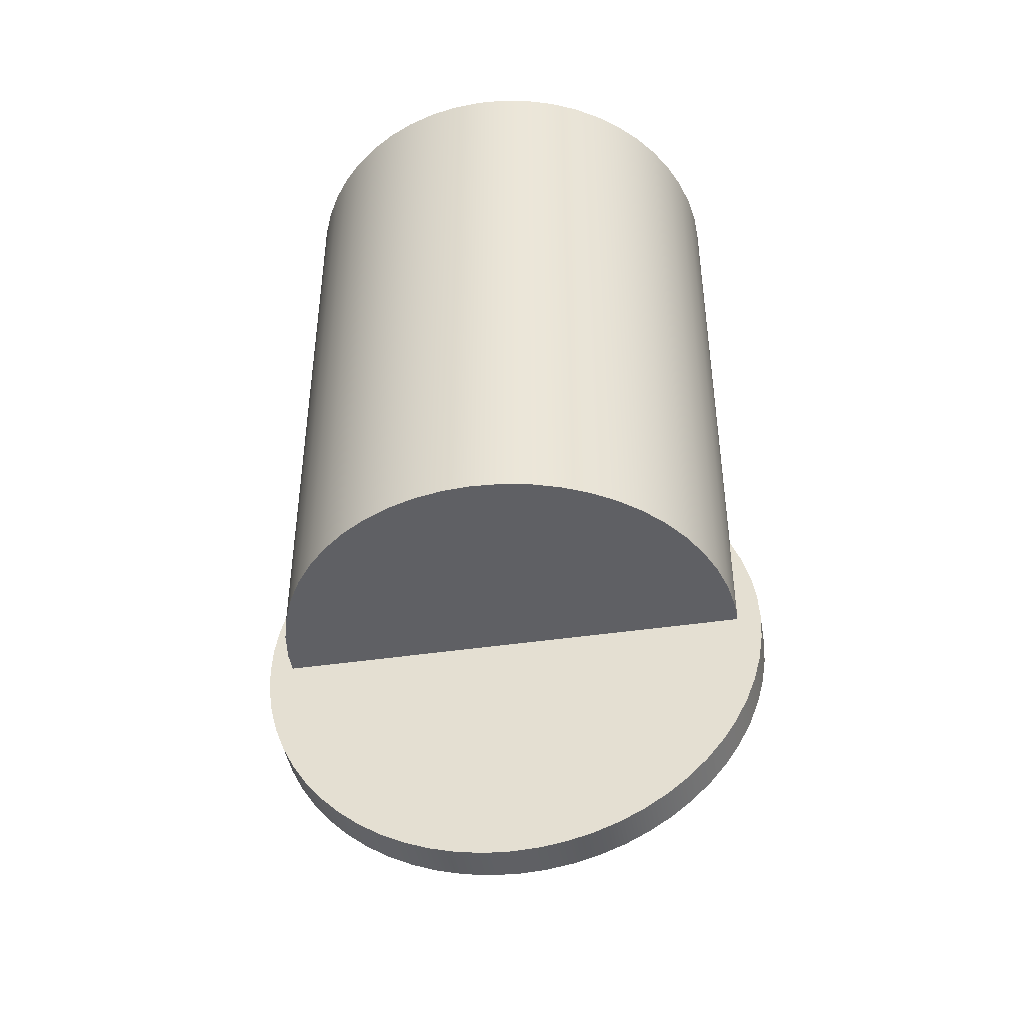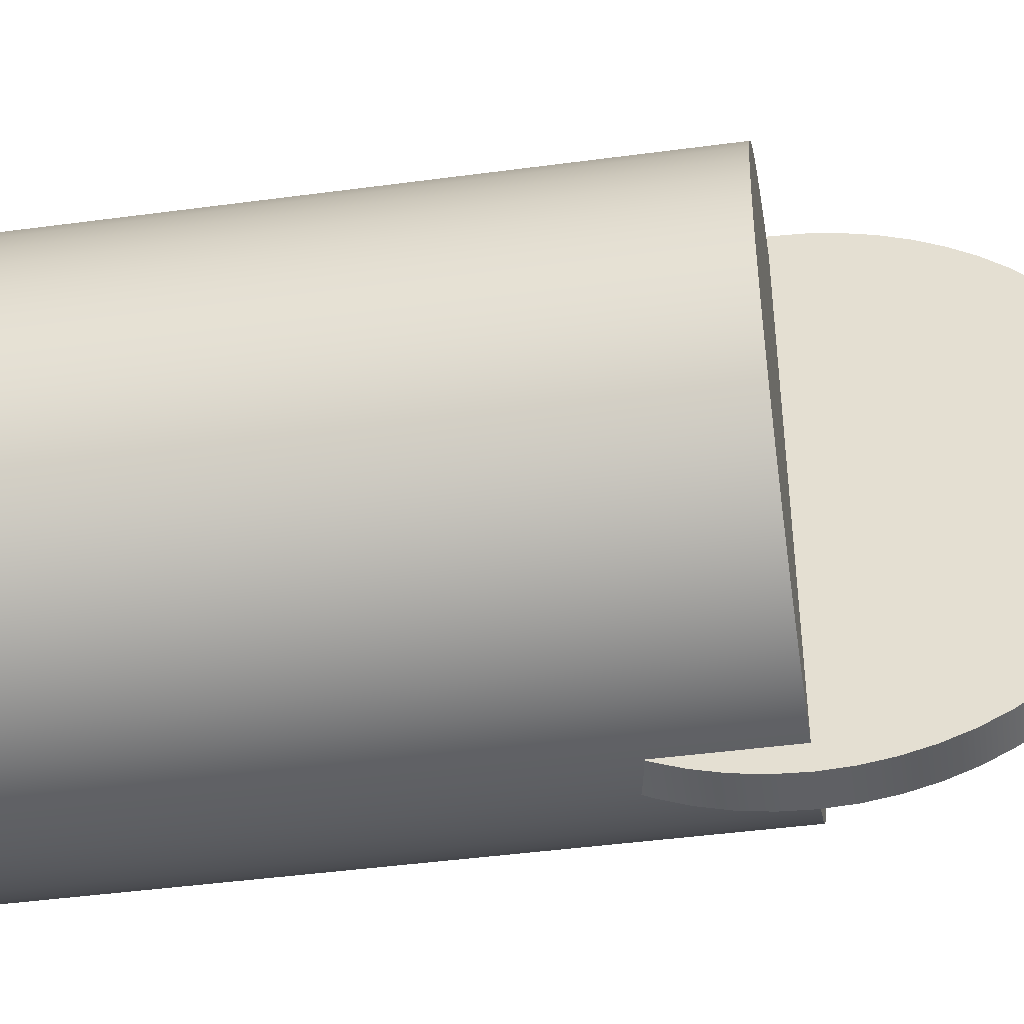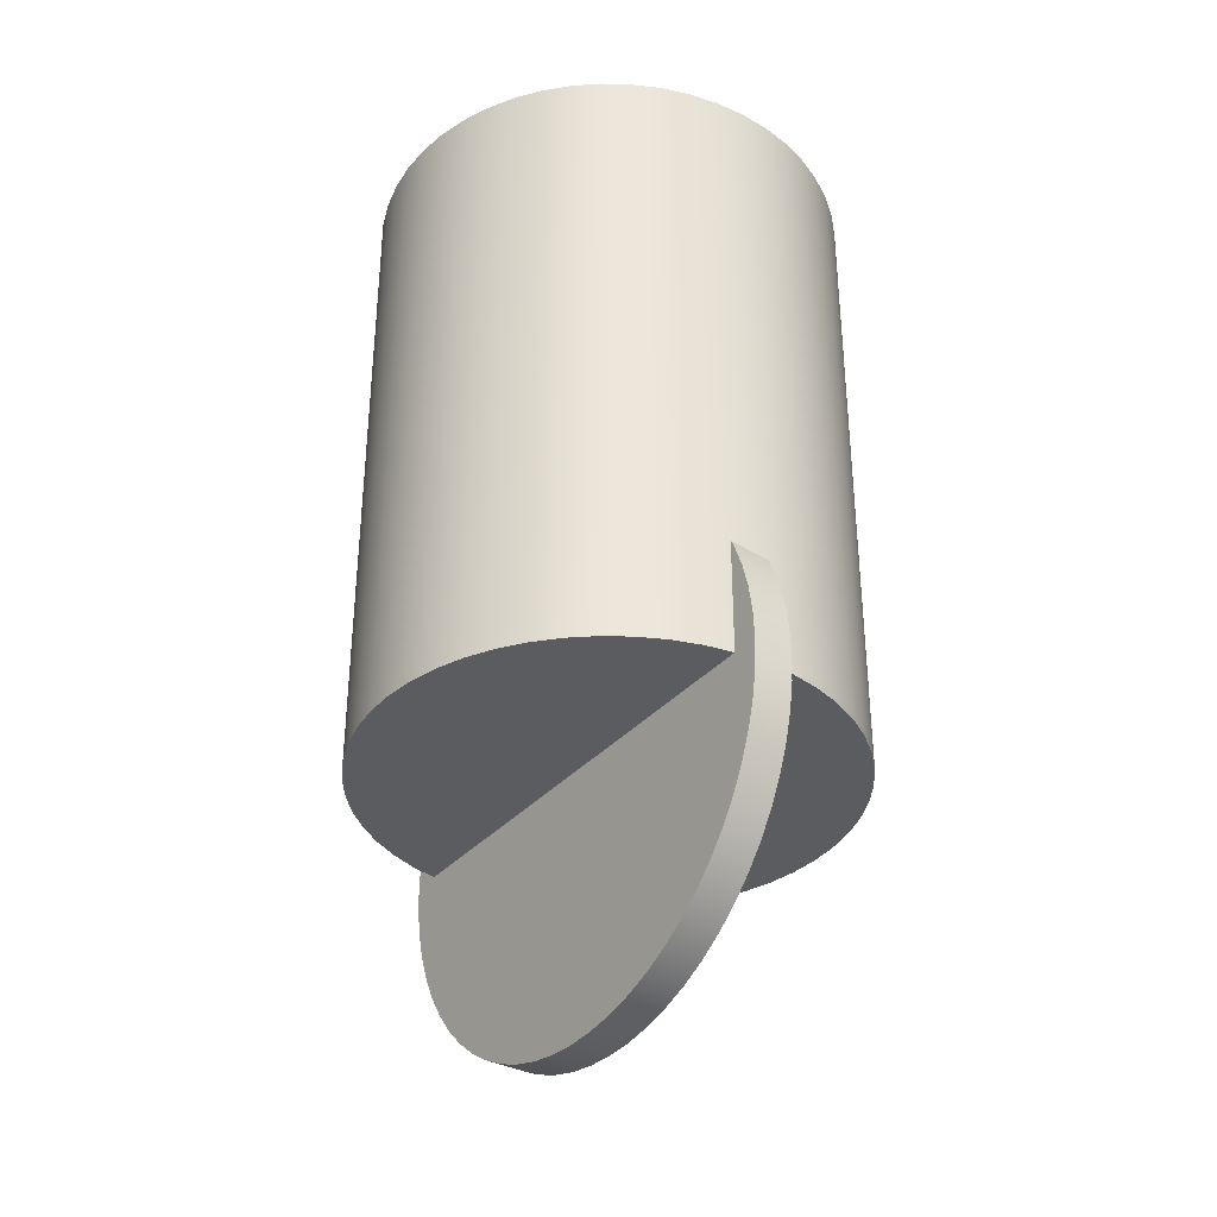
<metadata>
{"format":"obj","ext":"obj","renderer":"f3d","projection":"perspective","resolution":1024,"background":"white","views":[{"elev":-44.4,"azim":-80.3,"up":"+Y"},{"elev":-44.5,"azim":-81.1,"up":"+Z"},{"elev":-35.1,"azim":144.8,"up":"+Y"}]}
</metadata>
<code>
v 0.254 -2.126e-16 1.736
v 0.254 -0.1815 1.727
v 0.254 -0.361 1.698
v 0.254 -0.5365 1.651
v 0.254 -0.7061 1.586
v 0.254 -0.868 1.503
v 0.254 -1.02 1.405
v 0.254 -1.162 1.29
v 0.254 -1.29 1.162
v 0.254 -1.405 1.02
v 0.254 -1.503 0.868
v 0.254 -1.586 0.7061
v 0.254 -1.651 0.5365
v 0.254 -1.698 0.361
v 0.254 -1.727 0.1815
v 0.254 -1.736 -1.063e-16
v 0.254 -1.727 -0.1815
v 0.254 -1.698 -0.361
v 0.254 -1.651 -0.5365
v 0.254 -1.586 -0.7061
v 0.254 -1.503 -0.868
v 0.254 -1.405 -1.02
v 0.254 -1.29 -1.162
v 0.254 -1.162 -1.29
v 0.254 -1.02 -1.405
v 0.254 -0.868 -1.503
v 0.254 -0.7061 -1.586
v 0.254 -0.5365 -1.651
v 0.254 -0.361 -1.698
v 0.254 -0.1815 -1.727
v 0.254 0 -1.736
v 0.254 0.1815 -1.727
v 0.254 0.361 -1.698
v 0.254 0.5365 -1.651
v 0.254 0.7061 -1.586
v 0.254 0.868 -1.503
v 0.254 1.02 -1.405
v 0.254 1.162 -1.29
v 0.254 1.29 -1.162
v 0.254 1.405 -1.02
v 0.254 1.503 -0.868
v 0.254 1.586 -0.7061
v 0.254 1.651 -0.5365
v 0.254 1.698 -0.361
v 0.254 1.727 -0.1815
v 0.254 1.736 -1.063e-16
v 0.254 1.727 0.1815
v 0.254 1.698 0.361
v 0.254 1.651 0.5365
v 0.254 1.586 0.7061
v 0.254 1.503 0.868
v 0.254 1.405 1.02
v 0.254 1.29 1.162
v 0.254 1.162 1.29
v 0.254 1.02 1.405
v 0.254 0.868 1.503
v 0.254 0.7061 1.586
v 0.254 0.5365 1.651
v 0.254 0.361 1.698
v 0.254 0.1815 1.727
v 0 -2.126e-16 1.736
v 0 0.1815 1.727
v 0 0.361 1.698
v 0 0.5365 1.651
v 0 0.7061 1.586
v 0 0.868 1.503
v 0 1.02 1.405
v 0 1.162 1.29
v 0 1.29 1.162
v 0 1.405 1.02
v 0 1.503 0.868
v 0 1.586 0.7061
v 0 1.651 0.5365
v 0 1.698 0.361
v 0 1.727 0.1815
v 0 1.736 -1.063e-16
v 0 1.727 -0.1815
v 0 1.698 -0.361
v 0 1.651 -0.5365
v 0 1.586 -0.7061
v 0 1.503 -0.868
v 0 1.405 -1.02
v 0 1.29 -1.162
v 0 1.162 -1.29
v 0 1.02 -1.405
v 0 0.868 -1.503
v 0 0.7061 -1.586
v 0 0.5365 -1.651
v 0 0.361 -1.698
v 0 0.1815 -1.727
v 0 0 -1.736
v 0 -0.1815 -1.727
v 0 -0.361 -1.698
v 0 -0.5365 -1.651
v 0 -0.7061 -1.586
v 0 -0.868 -1.503
v 0 -1.02 -1.405
v 0 -1.162 -1.29
v 0 -1.29 -1.162
v 0 -1.405 -1.02
v 0 -1.503 -0.868
v 0 -1.586 -0.7061
v 0 -1.651 -0.5365
v 0 -1.698 -0.361
v 0 -1.727 -0.1815
v 0 -1.736 -1.063e-16
v 0 -1.727 0.1815
v 0 -1.698 0.361
v 0 -1.651 0.5365
v 0 -1.586 0.7061
v 0 -1.503 0.868
v 0 -1.405 1.02
v 0 -1.29 1.162
v 0 -1.162 1.29
v 0 -1.02 1.405
v 0 -0.868 1.503
v 0 -0.7061 1.586
v 0 -0.5365 1.651
v 0 -0.361 1.698
v 0 -0.1815 1.727
v 0.254 -2.126e-16 1.736
v 0.254 0.1815 1.727
v 0.254 0.361 1.698
v 0.254 0.5365 1.651
v 0.254 0.7061 1.586
v 0.254 0.868 1.503
v 0.254 1.02 1.405
v 0.254 1.162 1.29
v 0.254 1.29 1.162
v 0.254 1.405 1.02
v 0.254 1.503 0.868
v 0.254 1.586 0.7061
v 0.254 1.651 0.5365
v 0.254 1.698 0.361
v 0.254 1.727 0.1815
v 0.254 1.736 -1.063e-16
v 0.254 1.727 -0.1815
v 0.254 1.698 -0.361
v 0.254 1.651 -0.5365
v 0.254 1.586 -0.7061
v 0.254 1.503 -0.868
v 0.254 1.405 -1.02
v 0.254 1.29 -1.162
v 0.254 1.162 -1.29
v 0.254 1.02 -1.405
v 0.254 0.868 -1.503
v 0.254 0.7061 -1.586
v 0.254 0.5365 -1.651
v 0.254 0.361 -1.698
v 0.254 0.1815 -1.727
v 0.254 0 -1.736
v 0.254 -0.1815 -1.727
v 0.254 -0.361 -1.698
v 0.254 -0.5365 -1.651
v 0.254 -0.7061 -1.586
v 0.254 -0.868 -1.503
v 0.254 -1.02 -1.405
v 0.254 -1.162 -1.29
v 0.254 -1.29 -1.162
v 0.254 -1.405 -1.02
v 0.254 -1.503 -0.868
v 0.254 -1.586 -0.7061
v 0.254 -1.651 -0.5365
v 0.254 -1.698 -0.361
v 0.254 -1.727 -0.1815
v 0.254 -1.736 -1.063e-16
v 0.254 -1.727 0.1815
v 0.254 -1.698 0.361
v 0.254 -1.651 0.5365
v 0.254 -1.586 0.7061
v 0.254 -1.503 0.868
v 0.254 -1.405 1.02
v 0.254 -1.29 1.162
v 0.254 -1.162 1.29
v 0.254 -1.02 1.405
v 0.254 -0.868 1.503
v 0.254 -0.7061 1.586
v 0.254 -0.5365 1.651
v 0.254 -0.361 1.698
v 0.254 -0.1815 1.727
v 0 -2.126e-16 1.736
v 0 -0.1815 1.727
v 0 -0.361 1.698
v 0 -0.5365 1.651
v 0 -0.7061 1.586
v 0 -0.868 1.503
v 0 -1.02 1.405
v 0 -1.162 1.29
v 0 -1.29 1.162
v 0 -1.405 1.02
v 0 -1.503 0.868
v 0 -1.586 0.7061
v 0 -1.651 0.5365
v 0 -1.698 0.361
v 0 -1.727 0.1815
v 0 -1.736 -1.063e-16
v 0 -1.727 -0.1815
v 0 -1.698 -0.361
v 0 -1.651 -0.5365
v 0 -1.586 -0.7061
v 0 -1.503 -0.868
v 0 -1.405 -1.02
v 0 -1.29 -1.162
v 0 -1.162 -1.29
v 0 -1.02 -1.405
v 0 -0.868 -1.503
v 0 -0.7061 -1.586
v 0 -0.5365 -1.651
v 0 -0.361 -1.698
v 0 -0.1815 -1.727
v 0 0 -1.736
v 0 0.1815 -1.727
v 0 0.361 -1.698
v 0 0.5365 -1.651
v 0 0.7061 -1.586
v 0 0.868 -1.503
v 0 1.02 -1.405
v 0 1.162 -1.29
v 0 1.29 -1.162
v 0 1.405 -1.02
v 0 1.503 -0.868
v 0 1.586 -0.7061
v 0 1.651 -0.5365
v 0 1.698 -0.361
v 0 1.727 -0.1815
v 0 1.736 -1.063e-16
v 0 1.727 0.1815
v 0 1.698 0.361
v 0 1.651 0.5365
v 0 1.586 0.7061
v 0 1.503 0.868
v 0 1.405 1.02
v 0 1.29 1.162
v 0 1.162 1.29
v 0 1.02 1.405
v 0 0.868 1.503
v 0 0.7061 1.586
v 0 0.5365 1.651
v 0 0.361 1.698
v 0 0.1815 1.727
v 0 -2.126e-16 1.736
v 0.254 -2.126e-16 1.736
v -1.579 4.318 1.933e-16
v -1.567 4.318 0.194
v -1.531 4.318 0.385
v -1.472 4.318 0.5703
v -1.391 4.318 0.7468
v -1.288 4.318 0.9121
v -1.167 4.318 1.064
v -1.027 4.318 1.199
v -0.872 4.318 1.316
v -0.7036 4.318 1.413
v -0.5247 4.318 1.489
v -0.3377 4.318 1.542
v -0.1457 4.318 1.572
v 0.04861 4.318 1.578
v 0.2421 4.318 1.56
v 0.432 4.318 1.518
v 0.6153 4.318 1.454
v 0.7893 4.318 1.367
v 0.9513 4.318 1.26
v 1.099 4.318 1.133
v 1.23 4.318 0.9897
v 1.342 4.318 0.831
v 1.434 4.318 0.6598
v 1.504 4.318 0.4786
v 1.552 4.318 0.2901
v 1.576 4.318 0.09718
v 1.576 4.318 -0.09718
v 1.552 4.318 -0.2901
v 1.504 4.318 -0.4786
v 1.434 4.318 -0.6598
v 1.342 4.318 -0.831
v 1.23 4.318 -0.9897
v 1.099 4.318 -1.133
v 0.9513 4.318 -1.26
v 0.7893 4.318 -1.367
v 0.6153 4.318 -1.454
v 0.432 4.318 -1.518
v 0.2421 4.318 -1.56
v 0.04861 4.318 -1.578
v -0.1457 4.318 -1.572
v -0.3377 4.318 -1.542
v -0.5247 4.318 -1.489
v -0.7036 4.318 -1.413
v -0.872 4.318 -1.316
v -1.027 4.318 -1.199
v -1.167 4.318 -1.064
v -1.288 4.318 -0.9121
v -1.391 4.318 -0.7468
v -1.472 4.318 -0.5703
v -1.531 4.318 -0.385
v -1.567 4.318 -0.194
v -1.579 4.318 1.933e-16
v -1.567 4.318 -0.194
v -1.531 4.318 -0.385
v -1.472 4.318 -0.5703
v -1.391 4.318 -0.7468
v -1.288 4.318 -0.9121
v -1.167 4.318 -1.064
v -1.027 4.318 -1.199
v -0.872 4.318 -1.316
v -0.7036 4.318 -1.413
v -0.5247 4.318 -1.489
v -0.3377 4.318 -1.542
v -0.1457 4.318 -1.572
v 0.04861 4.318 -1.578
v 0.2421 4.318 -1.56
v 0.432 4.318 -1.518
v 0.6153 4.318 -1.454
v 0.7893 4.318 -1.367
v 0.9513 4.318 -1.26
v 1.099 4.318 -1.133
v 1.23 4.318 -0.9897
v 1.342 4.318 -0.831
v 1.434 4.318 -0.6598
v 1.504 4.318 -0.4786
v 1.552 4.318 -0.2901
v 1.576 4.318 -0.09718
v 1.576 4.318 0.09718
v 1.552 4.318 0.2901
v 1.504 4.318 0.4786
v 1.434 4.318 0.6598
v 1.342 4.318 0.831
v 1.23 4.318 0.9897
v 1.099 4.318 1.133
v 0.9513 4.318 1.26
v 0.7893 4.318 1.367
v 0.6153 4.318 1.454
v 0.432 4.318 1.518
v 0.2421 4.318 1.56
v 0.04861 4.318 1.578
v -0.1457 4.318 1.572
v -0.3377 4.318 1.542
v -0.5247 4.318 1.489
v -0.7036 4.318 1.413
v -0.872 4.318 1.316
v -1.027 4.318 1.199
v -1.167 4.318 1.064
v -1.288 4.318 0.9121
v -1.391 4.318 0.7468
v -1.472 4.318 0.5703
v -1.531 4.318 0.385
v -1.567 4.318 0.194
v -1.579 0 1.933e-16
v -1.567 0 0.194
v -1.531 0 0.385
v -1.472 0 0.5703
v -1.391 0 0.7468
v -1.288 0 0.9121
v -1.167 0 1.064
v -1.027 0 1.199
v -0.872 0 1.316
v -0.7036 0 1.413
v -0.5247 0 1.489
v -0.3377 0 1.542
v -0.1457 0 1.572
v 0.04861 0 1.578
v 0.2421 0 1.56
v 0.432 0 1.518
v 0.6153 0 1.454
v 0.7893 0 1.367
v 0.9513 0 1.26
v 1.099 0 1.133
v 1.23 0 0.9897
v 1.342 0 0.831
v 1.434 0 0.6598
v 1.504 0 0.4786
v 1.552 0 0.2901
v 1.576 0 0.09718
v 1.576 0 -0.09718
v 1.552 0 -0.2901
v 1.504 0 -0.4786
v 1.434 0 -0.6598
v 1.342 0 -0.831
v 1.23 0 -0.9897
v 1.099 0 -1.133
v 0.9513 0 -1.26
v 0.7893 0 -1.367
v 0.6153 0 -1.454
v 0.432 0 -1.518
v 0.2421 0 -1.56
v 0.04861 0 -1.578
v -0.1457 0 -1.572
v -0.3377 0 -1.542
v -0.5247 0 -1.489
v -0.7036 0 -1.413
v -0.872 0 -1.316
v -1.027 0 -1.199
v -1.167 0 -1.064
v -1.288 0 -0.9121
v -1.391 0 -0.7468
v -1.472 0 -0.5703
v -1.531 0 -0.385
v -1.567 0 -0.194
v -1.579 0 1.933e-16
v -1.579 4.318 1.933e-16
v -1.579 0 1.933e-16
v -1.567 0 -0.194
v -1.531 0 -0.385
v -1.472 0 -0.5703
v -1.391 0 -0.7468
v -1.288 0 -0.9121
v -1.167 0 -1.064
v -1.027 0 -1.199
v -0.872 0 -1.316
v -0.7036 0 -1.413
v -0.5247 0 -1.489
v -0.3377 0 -1.542
v -0.1457 0 -1.572
v 0.04861 0 -1.578
v 0.2421 0 -1.56
v 0.432 0 -1.518
v 0.6153 0 -1.454
v 0.7893 0 -1.367
v 0.9513 0 -1.26
v 1.099 0 -1.133
v 1.23 0 -0.9897
v 1.342 0 -0.831
v 1.434 0 -0.6598
v 1.504 0 -0.4786
v 1.552 0 -0.2901
v 1.576 0 -0.09718
v 1.576 0 0.09718
v 1.552 0 0.2901
v 1.504 0 0.4786
v 1.434 0 0.6598
v 1.342 0 0.831
v 1.23 0 0.9897
v 1.099 0 1.133
v 0.9513 0 1.26
v 0.7893 0 1.367
v 0.6153 0 1.454
v 0.432 0 1.518
v 0.2421 0 1.56
v 0.04861 0 1.578
v -0.1457 0 1.572
v -0.3377 0 1.542
v -0.5247 0 1.489
v -0.7036 0 1.413
v -0.872 0 1.316
v -1.027 0 1.199
v -1.167 0 1.064
v -1.288 0 0.9121
v -1.391 0 0.7468
v -1.472 0 0.5703
v -1.531 0 0.385
v -1.567 0 0.194
f 2 30 1
f 1 30 31
f 1 31 60
f 60 31 32
f 60 32 59
f 59 32 33
f 59 33 58
f 58 33 34
f 58 34 57
f 57 34 35
f 57 35 56
f 56 35 36
f 56 36 55
f 55 36 37
f 55 37 54
f 54 37 38
f 54 38 53
f 53 38 39
f 53 39 52
f 52 39 40
f 52 40 51
f 51 40 41
f 51 41 50
f 50 41 42
f 50 42 49
f 49 42 43
f 49 43 48
f 48 43 44
f 48 44 47
f 47 44 45
f 47 45 46
f 30 2 29
f 29 2 3
f 29 3 28
f 28 3 4
f 28 4 27
f 27 4 5
f 27 5 26
f 26 5 6
f 26 6 25
f 25 6 7
f 25 7 24
f 24 7 8
f 24 8 23
f 23 8 9
f 23 9 22
f 22 9 10
f 22 10 21
f 21 10 11
f 21 11 20
f 20 11 12
f 20 12 19
f 19 12 13
f 19 13 18
f 18 13 14
f 18 14 17
f 17 14 15
f 17 15 16
f 62 90 61
f 61 90 91
f 61 91 120
f 120 91 92
f 120 92 119
f 119 92 93
f 119 93 118
f 118 93 94
f 118 94 117
f 117 94 95
f 117 95 116
f 116 95 96
f 116 96 115
f 115 96 97
f 115 97 114
f 114 97 98
f 114 98 113
f 113 98 99
f 113 99 112
f 112 99 100
f 112 100 111
f 111 100 101
f 111 101 110
f 110 101 102
f 110 102 109
f 109 102 103
f 109 103 108
f 108 103 104
f 108 104 107
f 107 104 105
f 107 105 106
f 90 62 89
f 89 62 63
f 89 63 88
f 88 63 64
f 88 64 87
f 87 64 65
f 87 65 86
f 86 65 66
f 86 66 85
f 85 66 67
f 85 67 84
f 84 67 68
f 84 68 83
f 83 68 69
f 83 69 82
f 82 69 70
f 82 70 81
f 81 70 71
f 81 71 80
f 80 71 72
f 80 72 79
f 79 72 73
f 79 73 78
f 78 73 74
f 78 74 77
f 77 74 75
f 77 75 76
f 122 240 121
f 121 240 241
f 242 181 180
f 180 181 182
f 180 182 179
f 179 182 183
f 179 183 178
f 178 183 184
f 178 184 177
f 177 184 185
f 177 185 176
f 176 185 186
f 176 186 175
f 175 186 187
f 175 187 174
f 174 187 188
f 174 188 173
f 173 188 189
f 173 189 172
f 172 189 190
f 172 190 171
f 171 190 191
f 171 191 170
f 170 191 192
f 170 192 169
f 169 192 193
f 169 193 168
f 168 193 194
f 168 194 167
f 167 194 195
f 167 195 166
f 166 195 196
f 166 196 165
f 165 196 197
f 165 197 164
f 164 197 198
f 164 198 163
f 163 198 199
f 163 199 162
f 162 199 200
f 162 200 161
f 161 200 201
f 161 201 160
f 160 201 202
f 160 202 159
f 159 202 203
f 159 203 158
f 158 203 204
f 158 204 157
f 157 204 205
f 157 205 156
f 156 205 206
f 156 206 155
f 155 206 207
f 155 207 154
f 154 207 208
f 154 208 153
f 153 208 209
f 153 209 152
f 152 209 210
f 152 210 151
f 151 210 211
f 151 211 150
f 150 211 212
f 150 212 149
f 149 212 213
f 149 213 148
f 148 213 214
f 148 214 147
f 147 214 215
f 147 215 146
f 146 215 216
f 146 216 145
f 145 216 217
f 145 217 144
f 144 217 218
f 144 218 143
f 143 218 219
f 143 219 142
f 142 219 220
f 142 220 141
f 141 220 221
f 141 221 140
f 140 221 222
f 140 222 139
f 139 222 223
f 139 223 138
f 138 223 224
f 138 224 137
f 137 224 225
f 137 225 136
f 136 225 226
f 136 226 135
f 135 226 227
f 135 227 134
f 134 227 228
f 134 228 133
f 133 228 229
f 133 229 132
f 132 229 230
f 132 230 131
f 131 230 231
f 131 231 130
f 130 231 232
f 130 232 129
f 129 232 233
f 129 233 128
f 128 233 234
f 128 234 127
f 127 234 235
f 127 235 126
f 126 235 236
f 126 236 125
f 125 236 237
f 125 237 124
f 124 237 238
f 124 238 123
f 123 238 239
f 123 239 122
f 122 239 240
f 243 244 293
f 293 244 292
f 292 244 245
f 292 245 291
f 291 245 290
f 290 245 289
f 289 245 288
f 288 245 287
f 287 245 286
f 286 245 285
f 285 245 284
f 284 245 283
f 283 245 282
f 282 245 281
f 281 245 280
f 280 245 279
f 279 245 278
f 278 245 277
f 277 245 276
f 276 245 275
f 275 245 274
f 274 245 273
f 273 245 272
f 272 245 271
f 271 245 270
f 270 245 269
f 269 245 268
f 268 245 267
f 267 245 266
f 266 245 246
f 266 246 265
f 265 246 247
f 265 247 264
f 264 247 248
f 264 248 263
f 263 248 249
f 263 249 262
f 262 249 250
f 262 250 261
f 261 250 251
f 261 251 260
f 260 251 252
f 260 252 259
f 259 252 253
f 259 253 258
f 258 253 254
f 258 254 257
f 257 254 255
f 257 255 256
f 295 395 294
f 294 395 396
f 397 345 344
f 344 345 346
f 344 346 343
f 343 346 347
f 343 347 342
f 342 347 348
f 342 348 341
f 341 348 349
f 341 349 340
f 340 349 350
f 340 350 339
f 339 350 351
f 339 351 338
f 338 351 352
f 338 352 337
f 337 352 353
f 337 353 336
f 336 353 354
f 336 354 335
f 335 354 355
f 335 355 334
f 334 355 356
f 334 356 333
f 333 356 357
f 333 357 332
f 332 357 358
f 332 358 331
f 331 358 359
f 331 359 330
f 330 359 360
f 330 360 329
f 329 360 361
f 329 361 328
f 328 361 362
f 328 362 327
f 327 362 363
f 327 363 326
f 326 363 364
f 326 364 325
f 325 364 365
f 325 365 324
f 324 365 366
f 324 366 323
f 323 366 367
f 323 367 322
f 322 367 368
f 322 368 321
f 321 368 369
f 321 369 320
f 320 369 370
f 320 370 319
f 319 370 371
f 319 371 318
f 318 371 372
f 318 372 317
f 317 372 373
f 317 373 316
f 316 373 374
f 316 374 315
f 315 374 375
f 315 375 314
f 314 375 376
f 314 376 313
f 313 376 377
f 313 377 312
f 312 377 378
f 312 378 311
f 311 378 379
f 311 379 310
f 310 379 380
f 310 380 309
f 309 380 381
f 309 381 308
f 308 381 382
f 308 382 307
f 307 382 383
f 307 383 306
f 306 383 384
f 306 384 305
f 305 384 385
f 305 385 304
f 304 385 386
f 304 386 303
f 303 386 387
f 303 387 302
f 302 387 388
f 302 388 301
f 301 388 389
f 301 389 300
f 300 389 390
f 300 390 299
f 299 390 391
f 299 391 298
f 298 391 392
f 298 392 297
f 297 392 393
f 297 393 296
f 296 393 394
f 296 394 295
f 295 394 395
f 398 399 448
f 448 399 400
f 448 400 447
f 447 400 401
f 447 401 402
f 402 403 447
f 447 403 404
f 447 404 405
f 405 406 447
f 447 406 407
f 447 407 408
f 408 409 447
f 447 409 410
f 447 410 411
f 411 412 447
f 447 412 413
f 447 413 414
f 414 415 447
f 447 415 416
f 447 416 417
f 417 418 447
f 447 418 419
f 447 419 420
f 420 421 447
f 447 421 422
f 447 422 423
f 423 424 447
f 447 424 425
f 447 425 426
f 447 426 446
f 446 426 427
f 446 427 445
f 445 427 428
f 445 428 444
f 444 428 429
f 444 429 443
f 443 429 430
f 443 430 442
f 442 430 431
f 442 431 441
f 441 431 432
f 441 432 440
f 440 432 433
f 440 433 439
f 439 433 434
f 439 434 438
f 438 434 435
f 438 435 437
f 437 435 436

</code>
